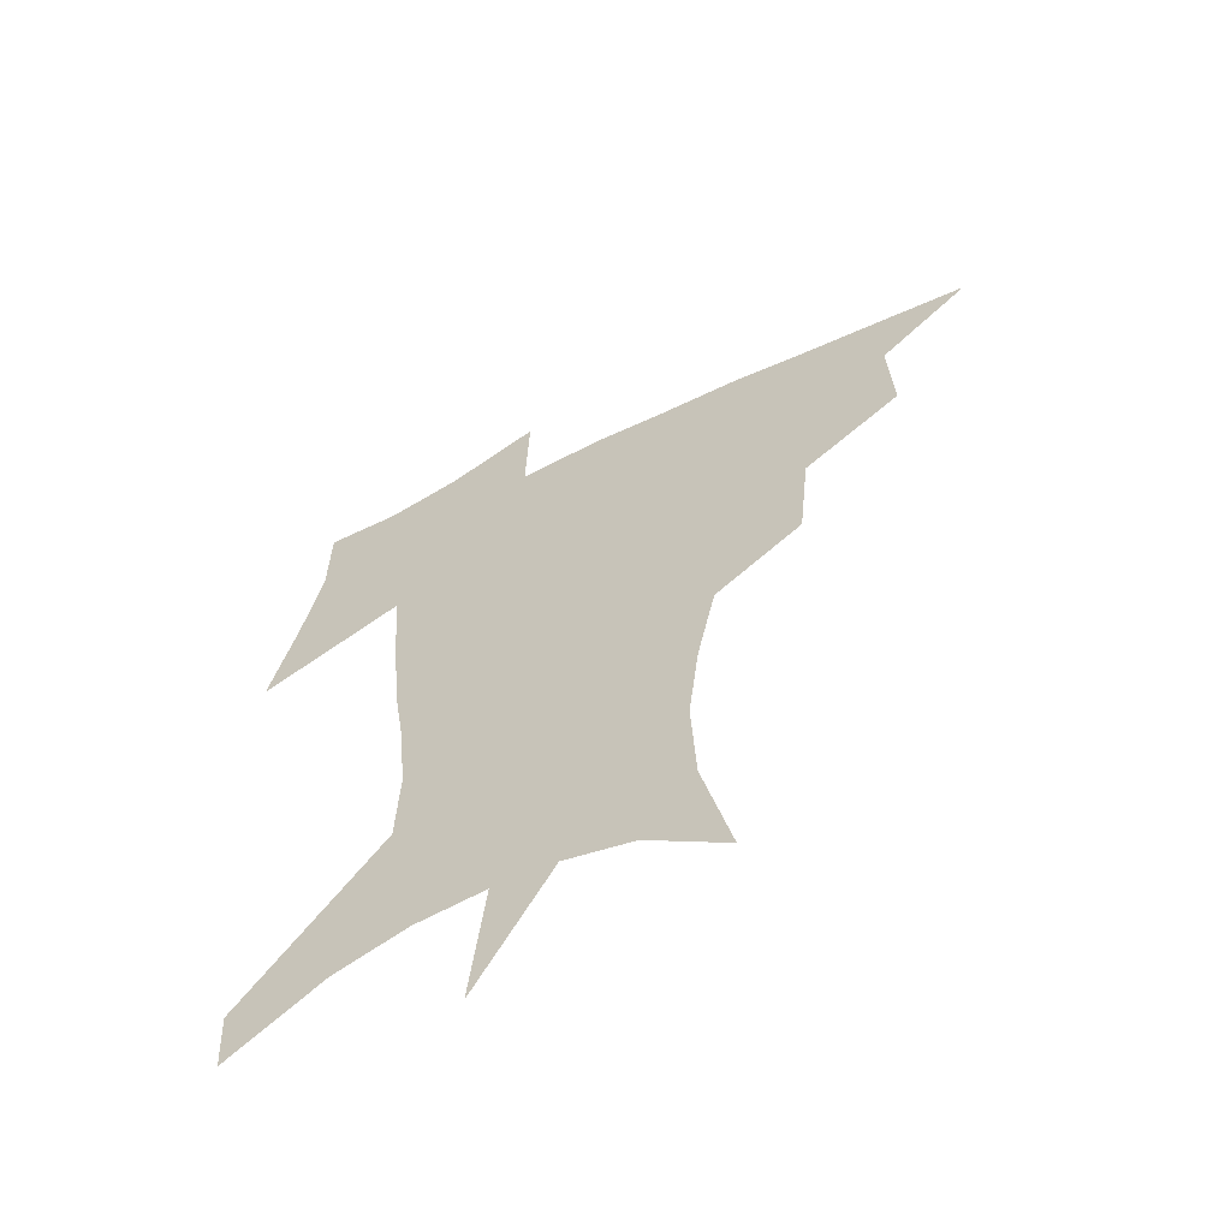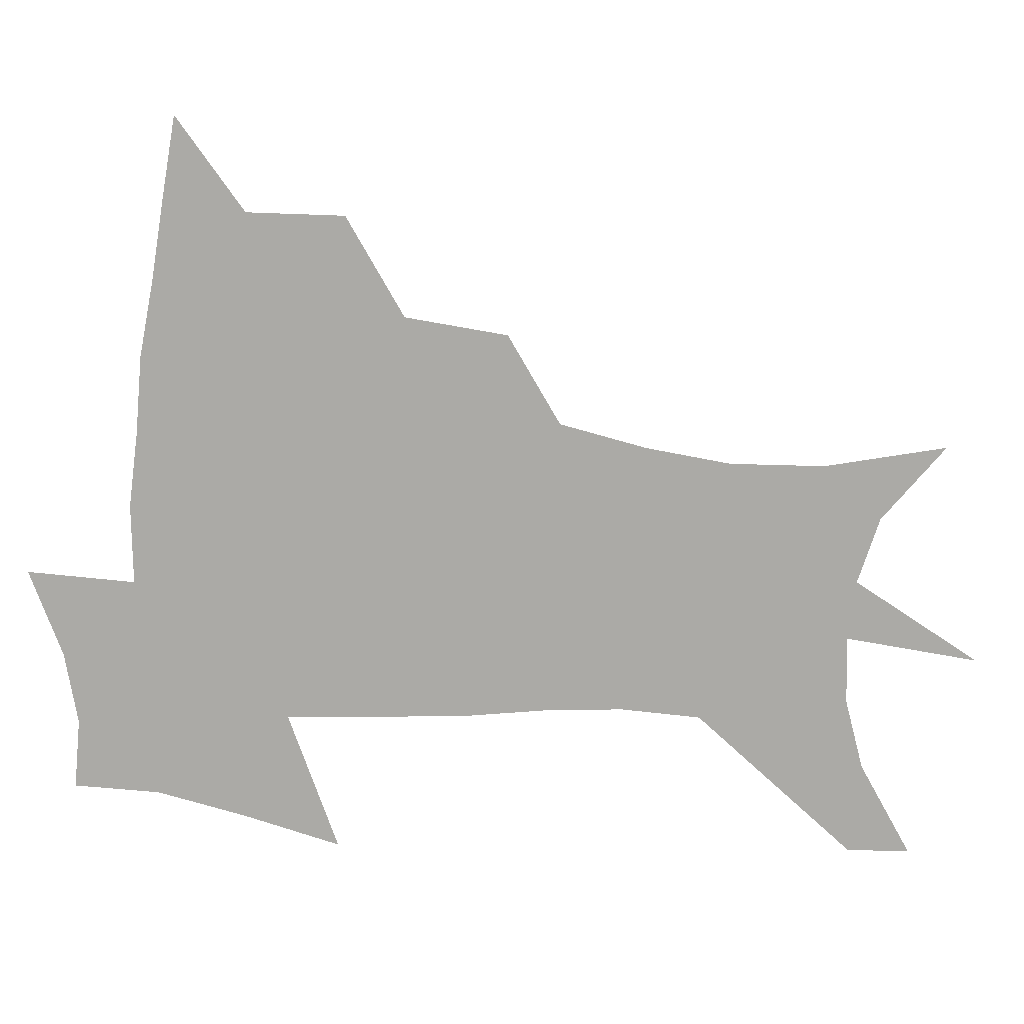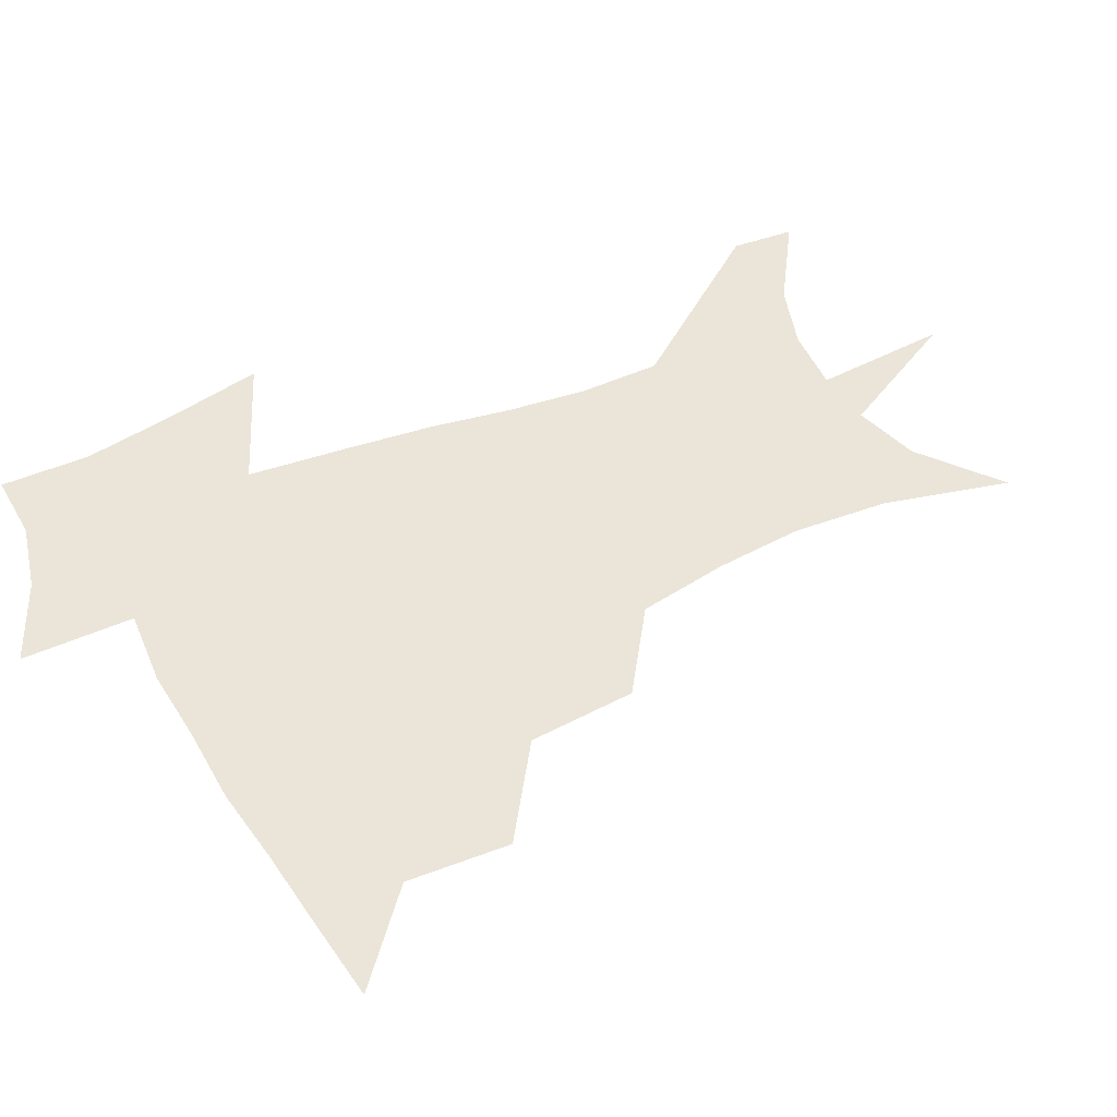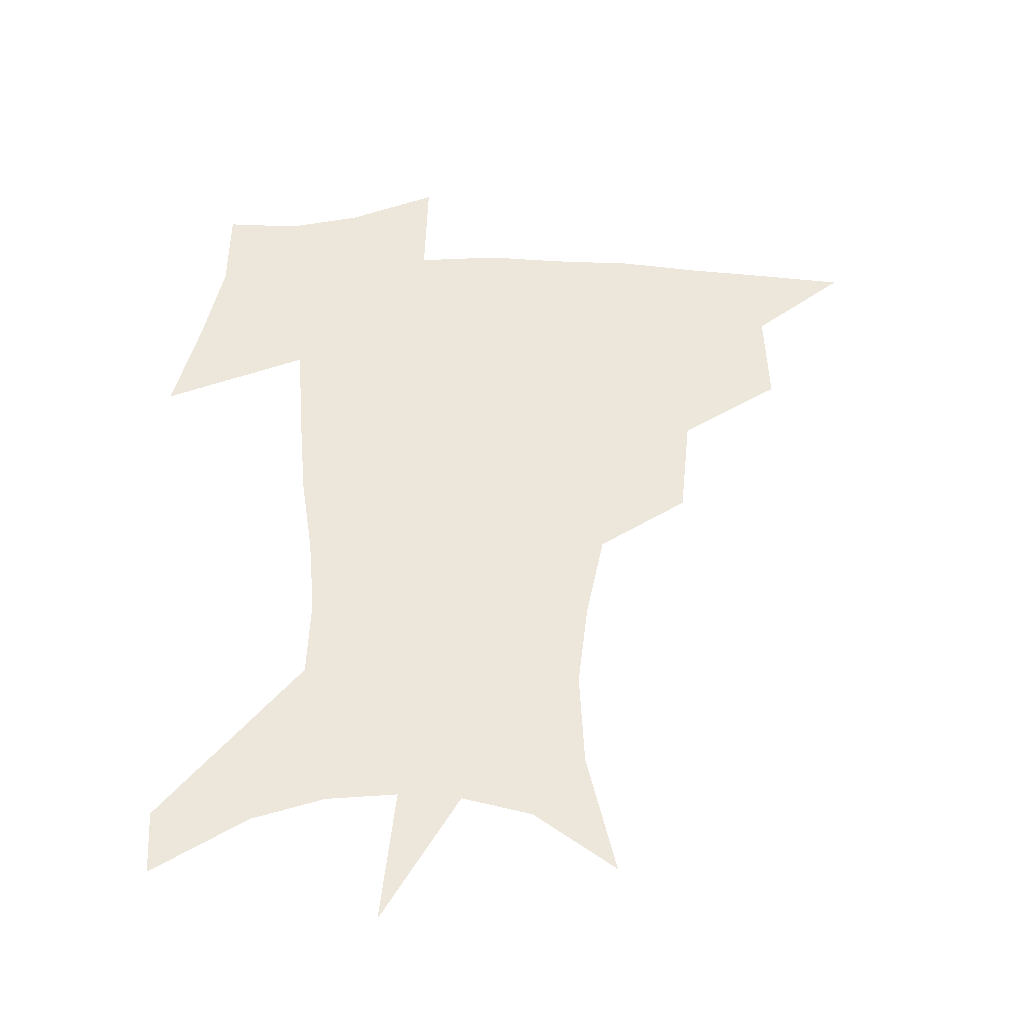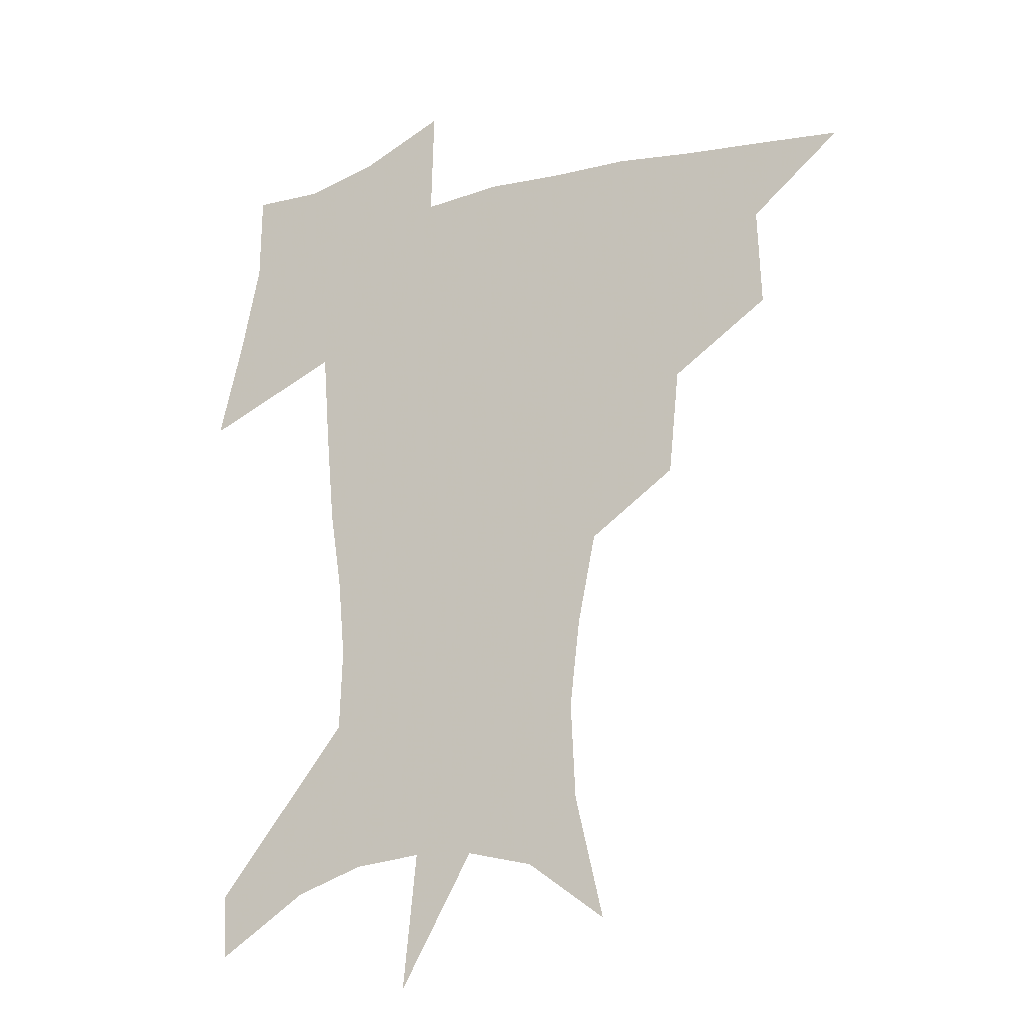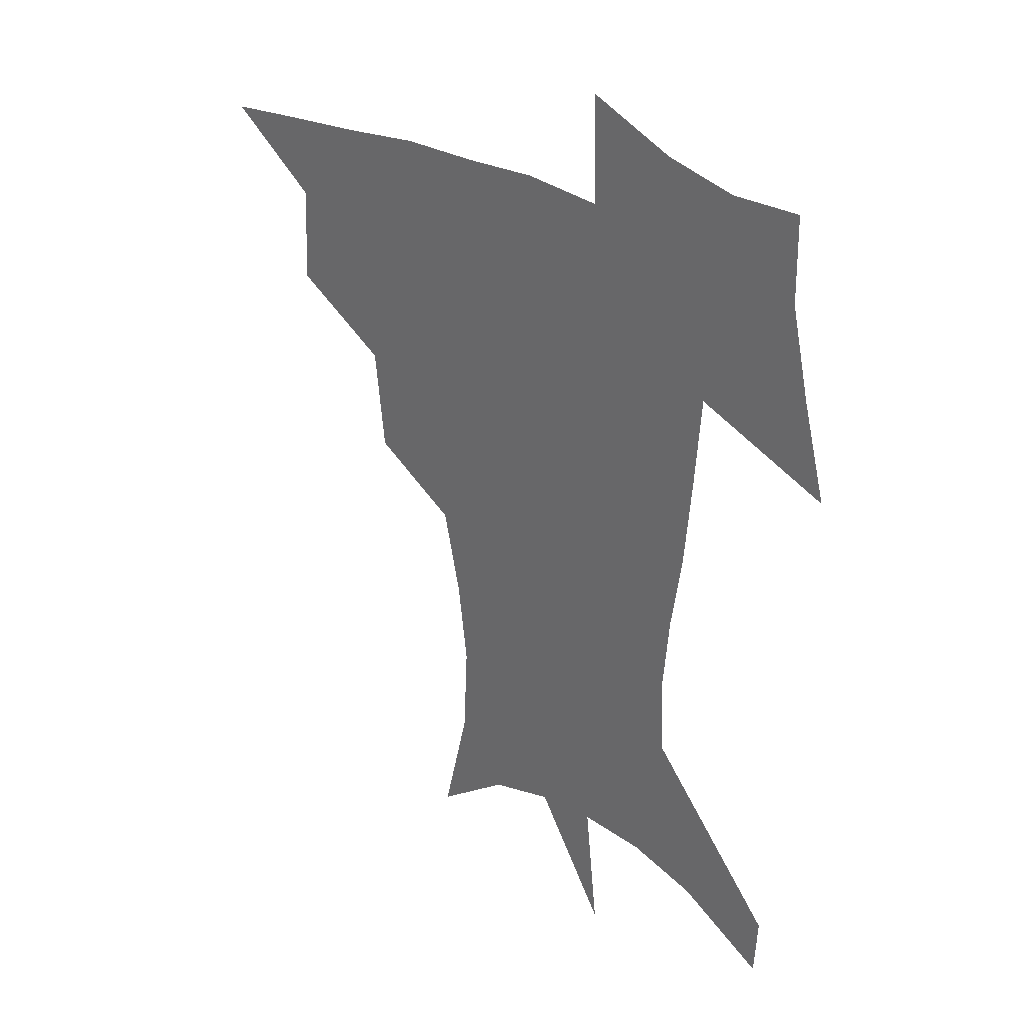
<metadata>
{"format":"obj","ext":"obj","renderer":"f3d","projection":"perspective","resolution":1024,"background":"white","views":[{"elev":-61.8,"azim":-153.5,"up":"+Y"},{"elev":-75.8,"azim":-94.2,"up":"+Z"},{"elev":44.5,"azim":-116.4,"up":"+Z"},{"elev":-40.2,"azim":178.3,"up":"+Y"},{"elev":-19.2,"azim":-153.4,"up":"+Y"},{"elev":31.6,"azim":39.9,"up":"+Y"}]}
</metadata>
<code>
v 454 444.7 0
v 485.7 381.2 0
v 487.1 417.4 0
v 484 447.6 0
v 525.3 319 0
v 521.3 357.3 0
v 519.3 391.1 0
v 517.6 421.3 0
v 514.5 450.3 0
v 555.6 152.7 0
v 566 197.5 0
v 567.6 232.7 0
v 563.9 264.4 0
v 557.2 297.2 0
v 552.5 334.6 0
v 549.9 366.9 0
v 548.3 396.5 0
v 546.2 424.2 0
v 543.1 453.6 0
v 584.8 174.3 0
v 588.4 211.8 0
v 587.2 245.6 0
v 584 278 0
v 579.8 308.9 0
v 577.4 341.3 0
v 575.9 370.7 0
v 575.7 399.9 0
v 574 426.3 0
v 572.6 454 0
v 609.8 180.5 0
v 608.7 216.2 0
v 606.6 246.2 0
v 604 283.4 0
v 602.2 311.8 0
v 601.4 344.5 0
v 601.2 373.1 0
v 601.6 401.1 0
v 601.9 427 0
v 600.2 455.6 0
v 637.4 131.9 0
v 632.3 181.7 0
v 628.6 219.2 0
v 626 251 0
v 624.5 283.5 0
v 624.1 315.1 0
v 625 343.6 0
v 625.6 374.7 0
v 626.9 400.8 0
v 628.2 426.9 0
v 629.8 453 0
v 628.7 493.2 0
v 657.4 179.3 0
v 649.7 216.1 0
v 645.3 248.2 0
v 645.4 277 0
v 646.9 306.5 0
v 649.1 336.2 0
v 650.3 369.4 0
v 652 398.9 0
v 653.3 425.4 0
v 656 450.7 0
v 660.6 478.8 0
v 683.2 170.6 0
v 674.6 204.9 0
v 668 235 0
v 666.9 265 0
v 669.4 294 0
v 673.7 323.5 0
v 676.7 358 0
v 679.2 392.4 0
v 677.9 422.2 0
v 680.2 447.6 0
v 687 472.3 0
v 716.7 148.8 0
v 717.9 172.2 0
v 730.2 370.3 0
v 721 406.7 0
v 713.7 440.6 0
v 713.2 472.8 0
f 3 4 1
f 6 7 2
f 2 7 3
f 7 8 3
f 3 8 4
f 8 9 4
f 14 15 5
f 5 15 6
f 15 16 6
f 6 16 7
f 16 17 7
f 7 17 8
f 17 18 8
f 8 18 9
f 18 19 9
f 10 20 11
f 20 21 11
f 11 21 12
f 21 22 12
f 12 22 13
f 22 23 13
f 13 23 14
f 23 24 14
f 14 24 15
f 24 25 15
f 15 25 16
f 25 26 16
f 16 26 17
f 26 27 17
f 17 27 18
f 27 28 18
f 18 28 19
f 28 29 19
f 20 30 21
f 30 31 21
f 21 31 22
f 31 32 22
f 22 32 23
f 32 33 23
f 23 33 24
f 33 34 24
f 24 34 25
f 34 35 25
f 25 35 26
f 35 36 26
f 26 36 27
f 36 37 27
f 27 37 28
f 37 38 28
f 28 38 29
f 38 39 29
f 40 41 30
f 30 41 31
f 41 42 31
f 31 42 32
f 42 43 32
f 32 43 33
f 43 44 33
f 33 44 34
f 44 45 34
f 34 45 35
f 45 46 35
f 35 46 36
f 46 47 36
f 36 47 37
f 47 48 37
f 37 48 38
f 48 49 38
f 38 49 39
f 49 50 39
f 41 52 42
f 52 53 42
f 42 53 43
f 53 54 43
f 43 54 44
f 54 55 44
f 44 55 45
f 55 56 45
f 45 56 46
f 56 57 46
f 46 57 47
f 57 58 47
f 47 58 48
f 58 59 48
f 48 59 49
f 59 60 49
f 49 60 50
f 60 61 50
f 50 61 51
f 61 62 51
f 52 63 53
f 63 64 53
f 53 64 54
f 64 65 54
f 54 65 55
f 65 66 55
f 55 66 56
f 66 67 56
f 56 67 57
f 67 68 57
f 57 68 58
f 68 69 58
f 58 69 59
f 69 70 59
f 59 70 60
f 70 71 60
f 60 71 61
f 71 72 61
f 61 72 62
f 72 73 62
f 63 74 64
f 74 75 64
f 64 75 65
f 70 76 71
f 76 77 71
f 71 77 72
f 77 78 72
f 72 78 73
f 78 79 73

</code>
